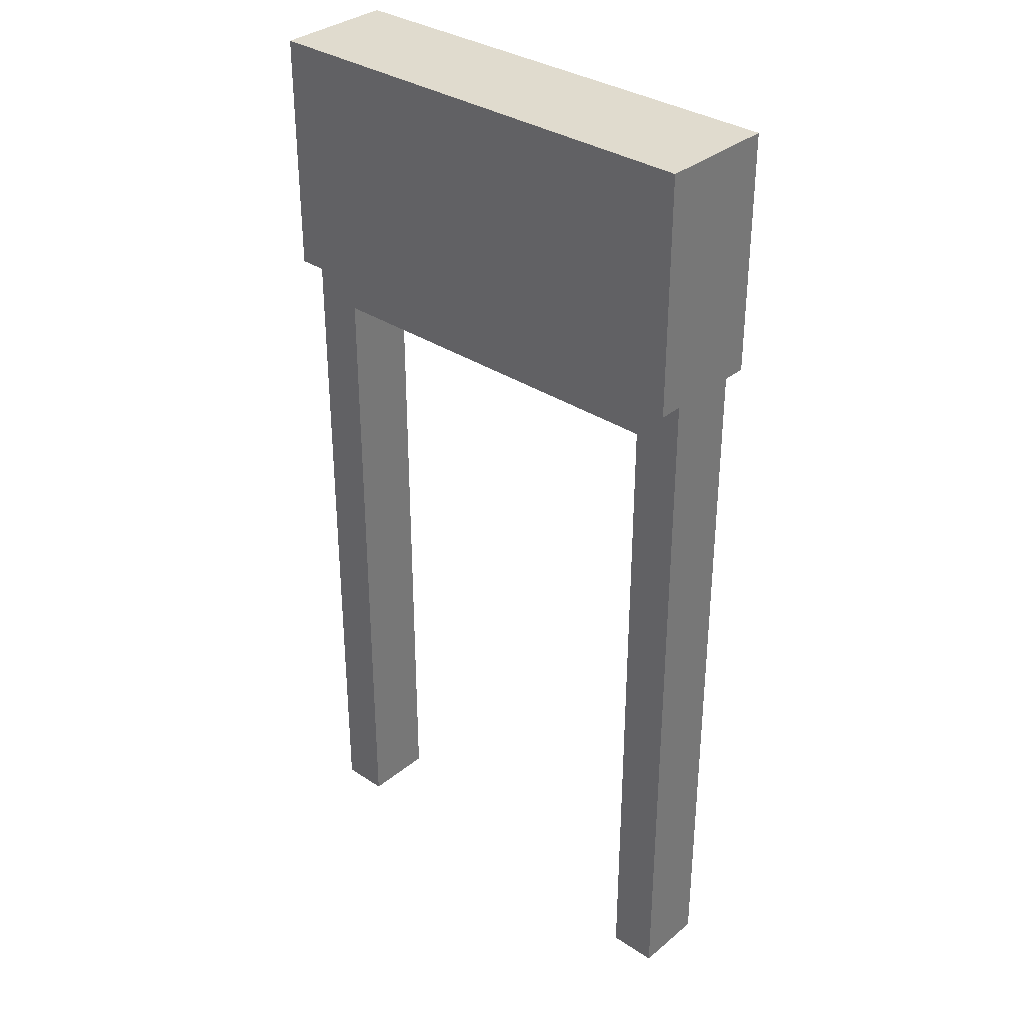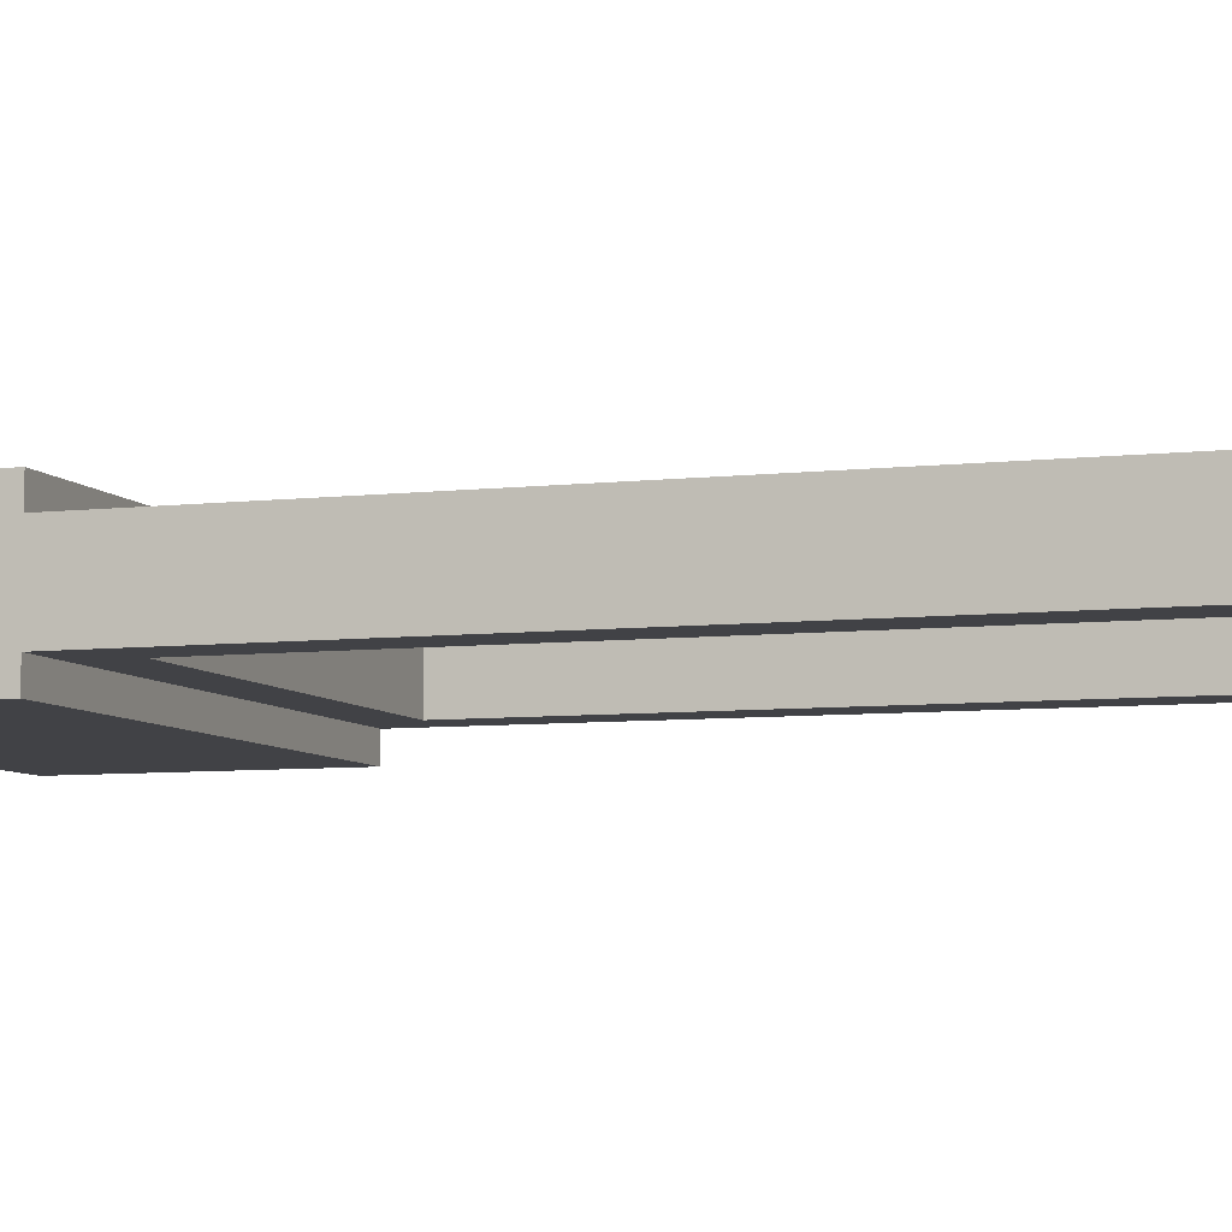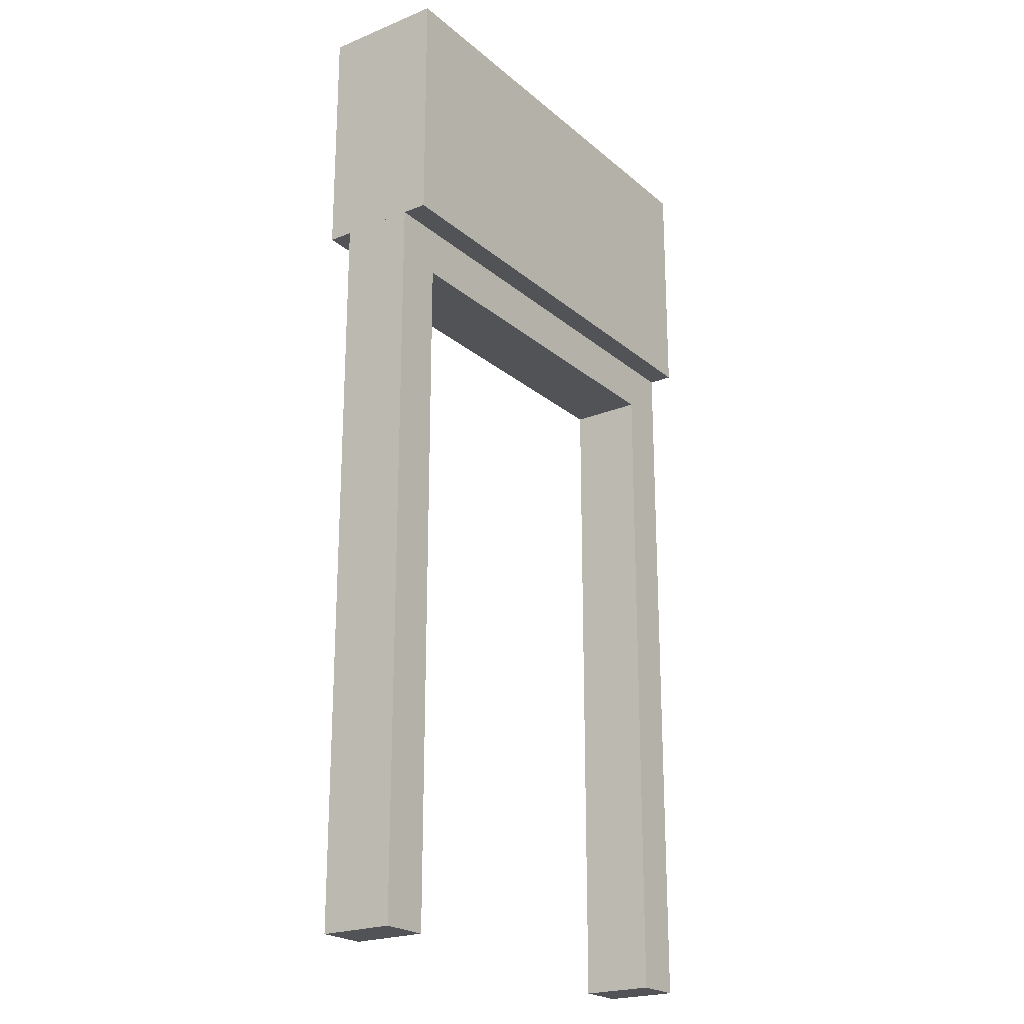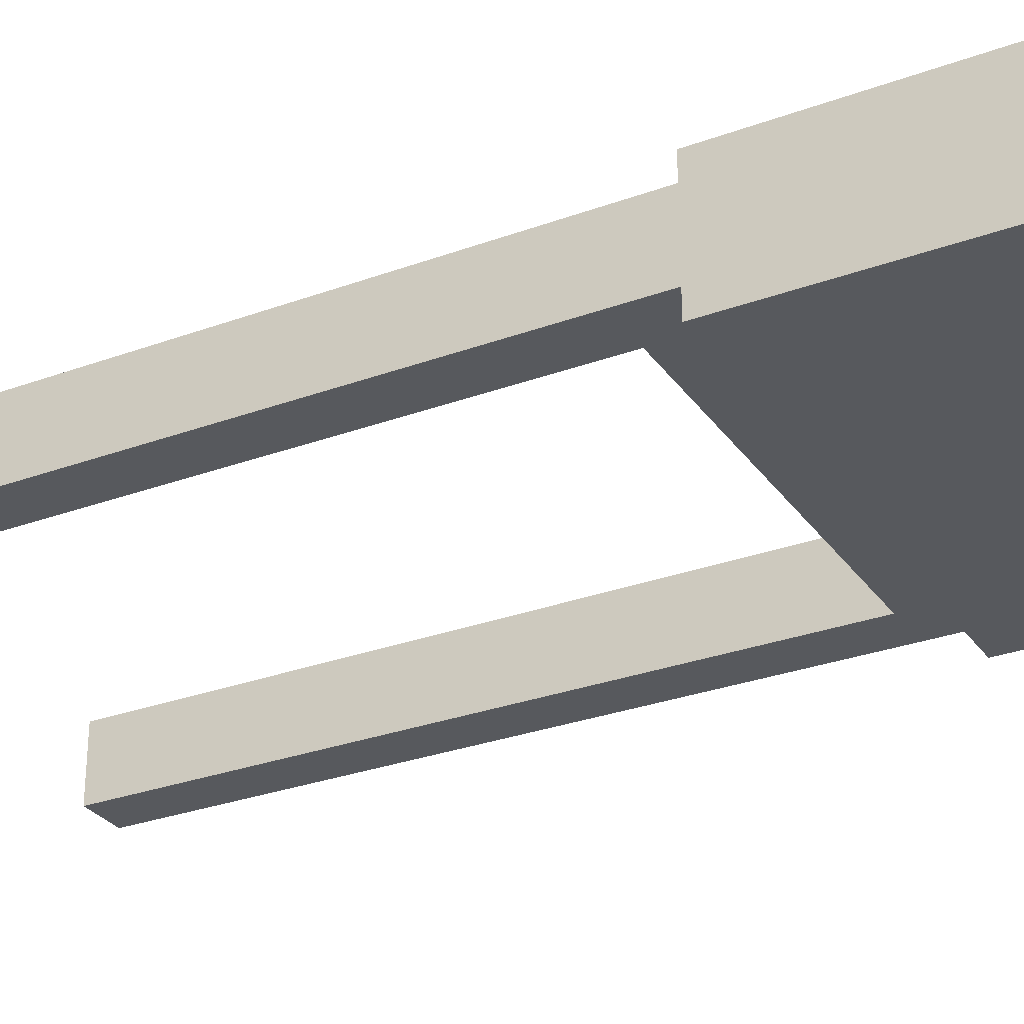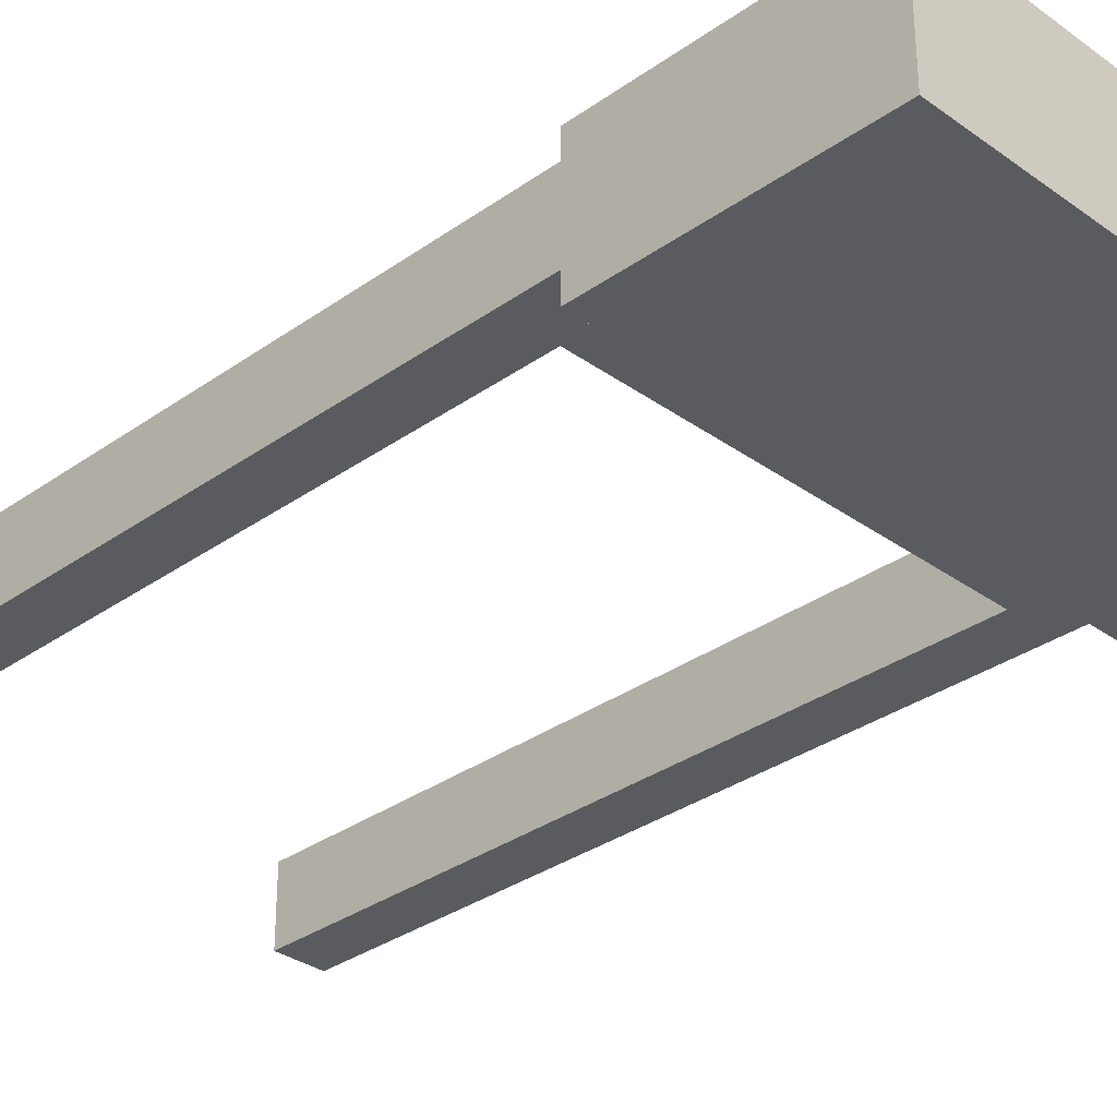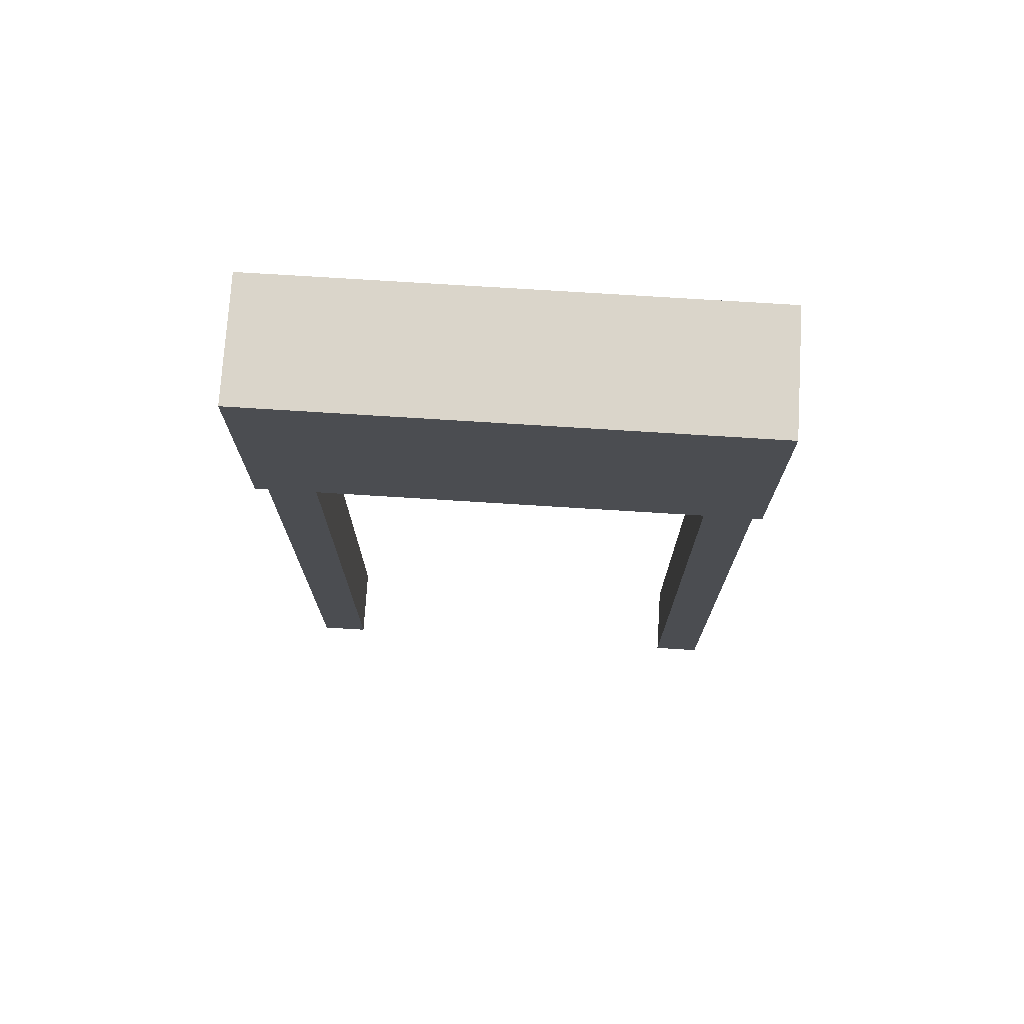
<metadata>
{"format":"obj","ext":"obj","renderer":"f3d","projection":"perspective","resolution":1024,"background":"white","views":[{"elev":33.6,"azim":-138.0,"up":"+Y"},{"elev":-6.7,"azim":-71.0,"up":"+Z"},{"elev":-22.3,"azim":-54.8,"up":"+Y"},{"elev":-29.4,"azim":118.5,"up":"+Z"},{"elev":-32.2,"azim":134.8,"up":"+Z"},{"elev":74.2,"azim":3.6,"up":"+Y"}]}
</metadata>
<code>
o wall_panelled_bakery_doorway
v 1 4 -0.25
v 1 4 0.25
v -1 4 -0.25
v -1 4 0.25
v 1 3 0.25
v 1 3 -0.25
v -1 3 0.25
v -1 3 -0.25
v 1 0 -0.15
v 1 0 0.15
v -1 0 0.15
v -1 0 -0.15
v 1 3 -0.15
v 1 3 0.15
v -1 3 0.15
v -1 3 -0.15
v 0.8 0 -0.15
v 0.8 0 0.15
v -0.8 0 -0.15
v -0.8 0 0.15
v 0.8 2.8 -0.15
v 0.8 2.8 0.15
v -0.8 2.8 -0.15
v -0.8 2.8 0.15
v 1 3 0
v -1 3 -0
v 1 4 0
v -1 4 -0
f 14 10 9 13
f 15 16 12 11
f 20 19 23 24
f 18 22 21 17
f 22 24 23 21
f 11 12 19 20
f 13 21 23 16
f 14 22 18 10
f 15 11 20 24
f 10 18 17 9
f 15 24 22 14
f 9 17 21 13
f 12 16 23 19
f 25 5 7 26
f 27 28 4 2
f 26 28 3 8
f 25 6 1 27
f 1 6 8 3
f 4 7 5 2
f 5 25 27 2
f 7 4 28 26
f 1 3 28 27
f 6 25 26 8

</code>
